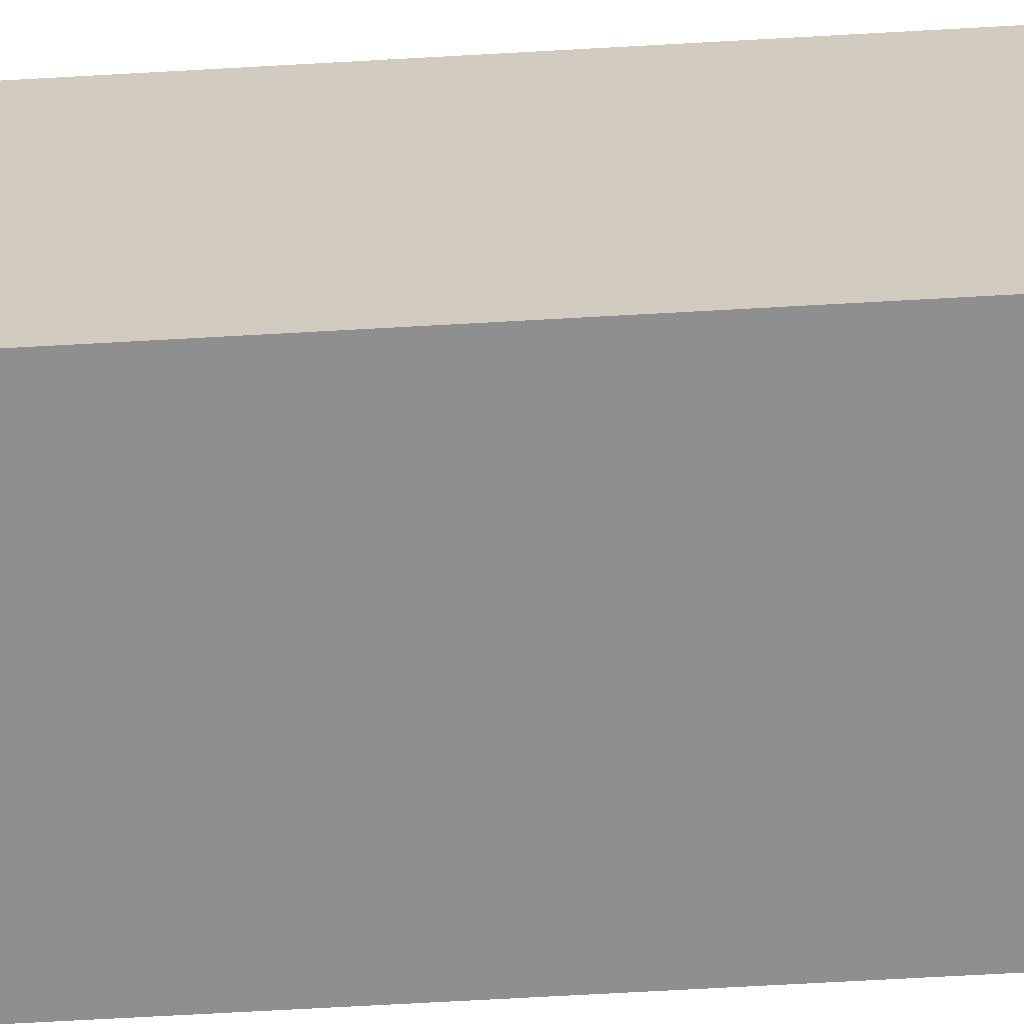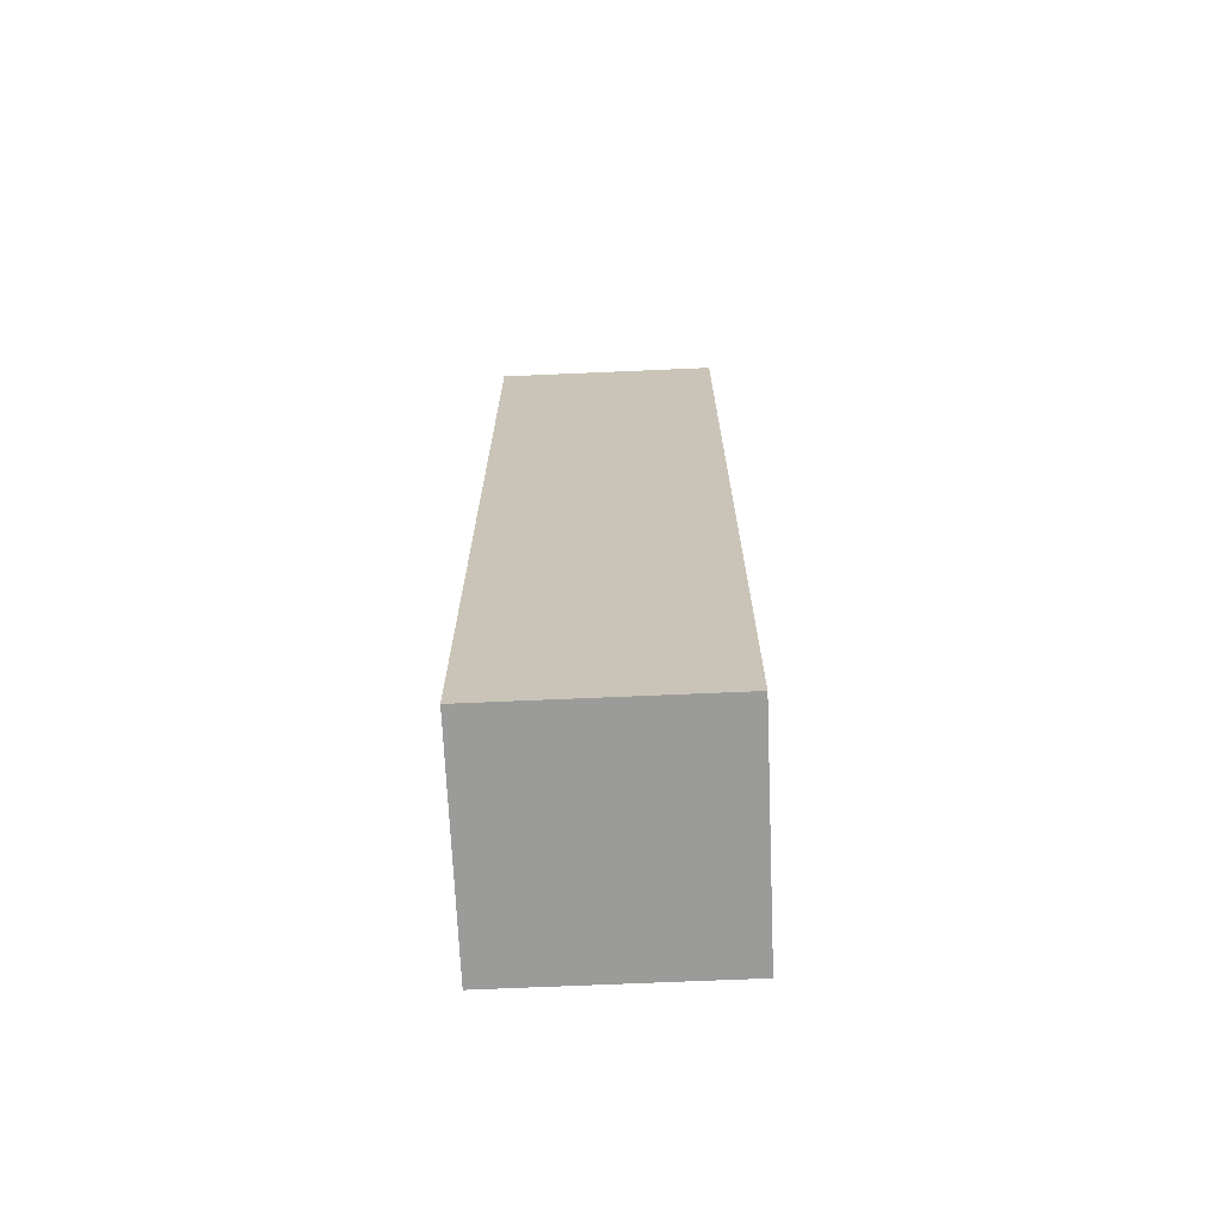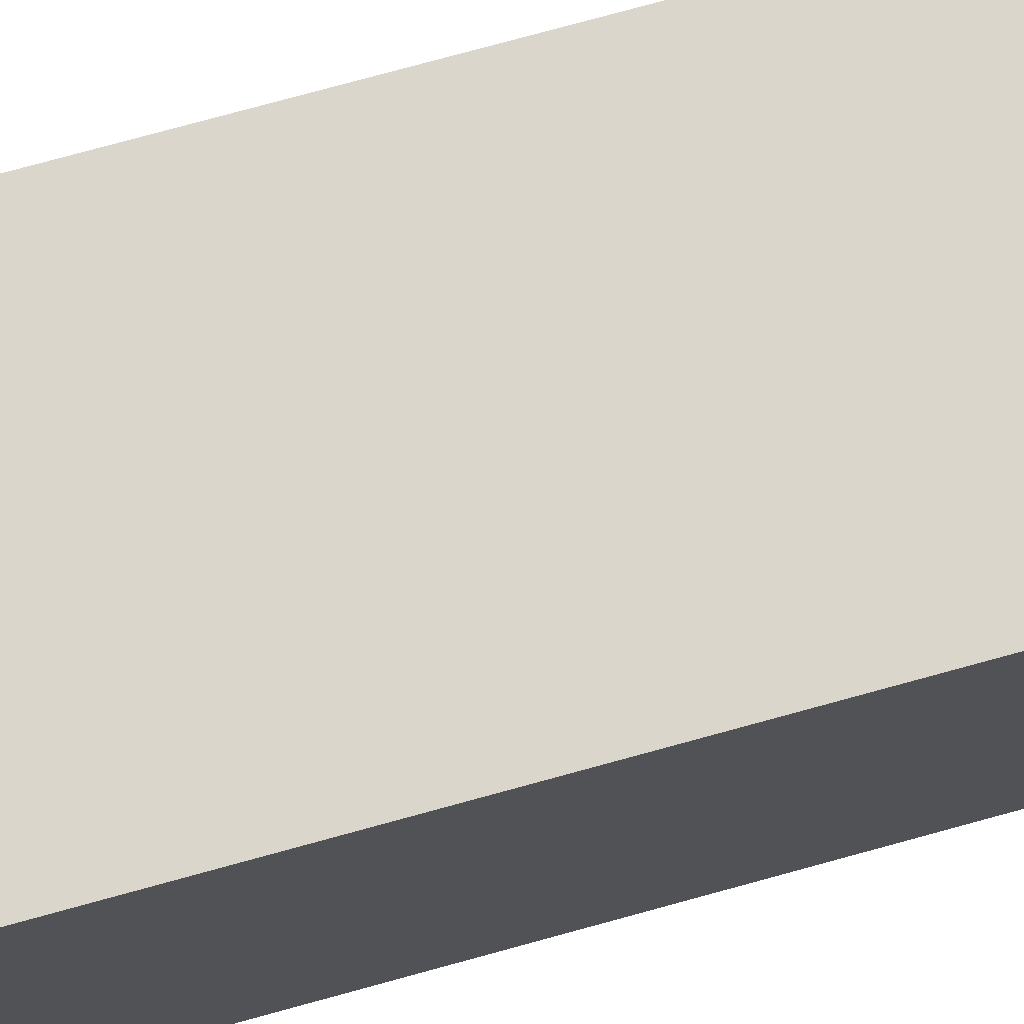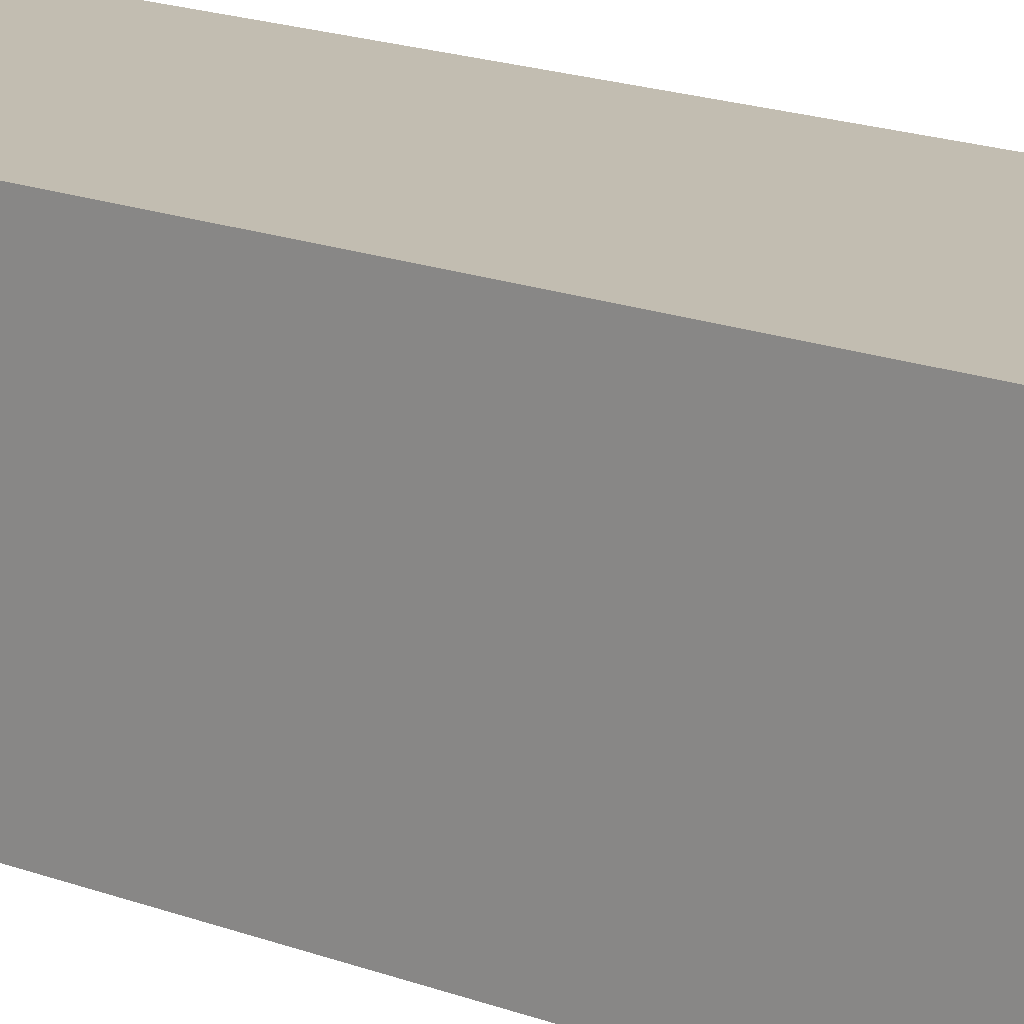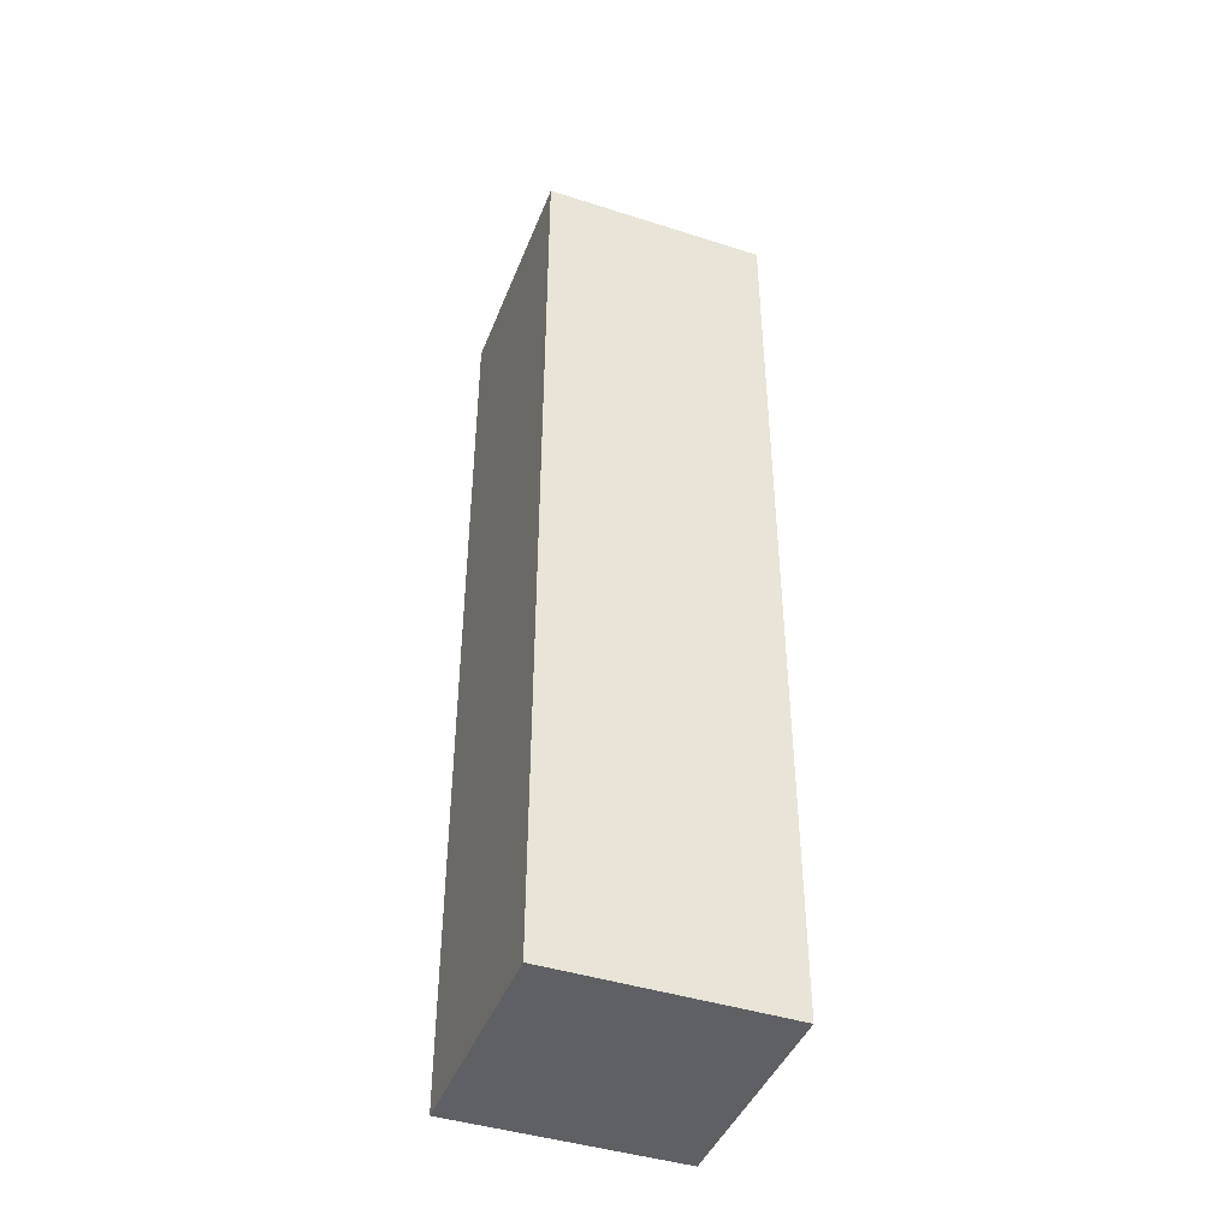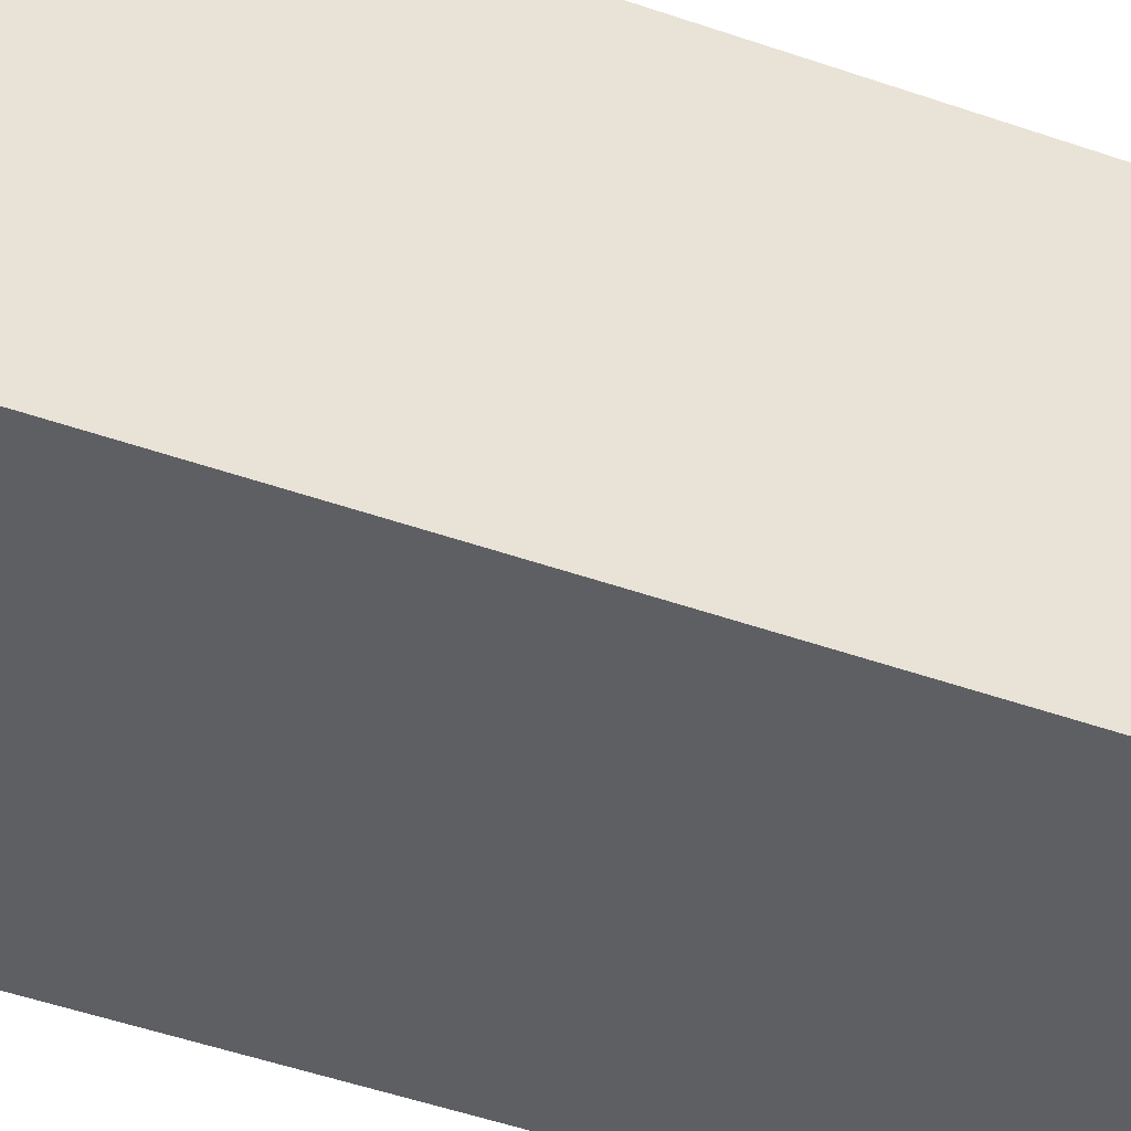
<metadata>
{"format":"obj","ext":"obj","renderer":"f3d","projection":"perspective","resolution":1024,"background":"white","views":[{"elev":-65.4,"azim":-86.7,"up":"+Z"},{"elev":-69.6,"azim":92.5,"up":"+Y"},{"elev":74.0,"azim":-105.5,"up":"+Z"},{"elev":16.9,"azim":128.1,"up":"+Z"},{"elev":-43.3,"azim":69.3,"up":"+Y"},{"elev":-42.0,"azim":66.4,"up":"+Z"}]}
</metadata>
<code>
v  -0.5 0 0.5
v  -0.5 0 -0.5
v  0.5 0 -0.5
v  0.5 0 0.5
v  -0.4 4.2 0.4
v  0.4 4.2 0.4
v  0.4 4.2 -0.4
v  -0.4 4.2 -0.4
v  0.5 1.7 0.5
v  -0.5 1.7 0.5
v  -0.5 1.7 -0.5
v  0.5 1.7 -0.5
v  0.5 4.1 0.5
v  -0.5 4.1 0.5
v  0.5 4.1 -0.5
v  -0.5 4.1 -0.5
g column_02
f 1 2 3 4
f 5 6 7 8
f 4 9 10 1
f 2 11 12 3
f 13 14 10 9
f 15 13 9 12
f 16 15 12 11
f 14 16 11 10
f 5 14 13 6
f 6 13 15 7
f 7 15 16 8
f 8 16 14 5
f 9 4 3 12
f 11 2 1 10

</code>
